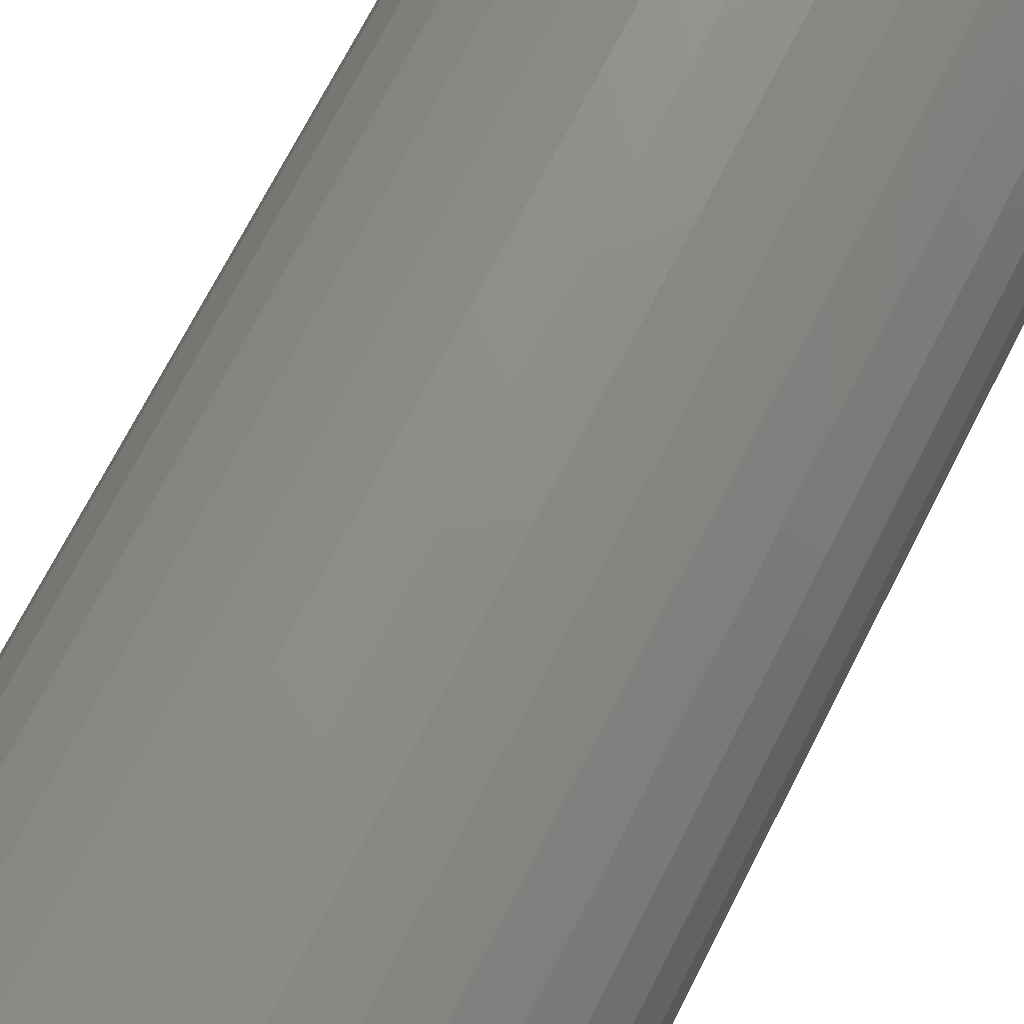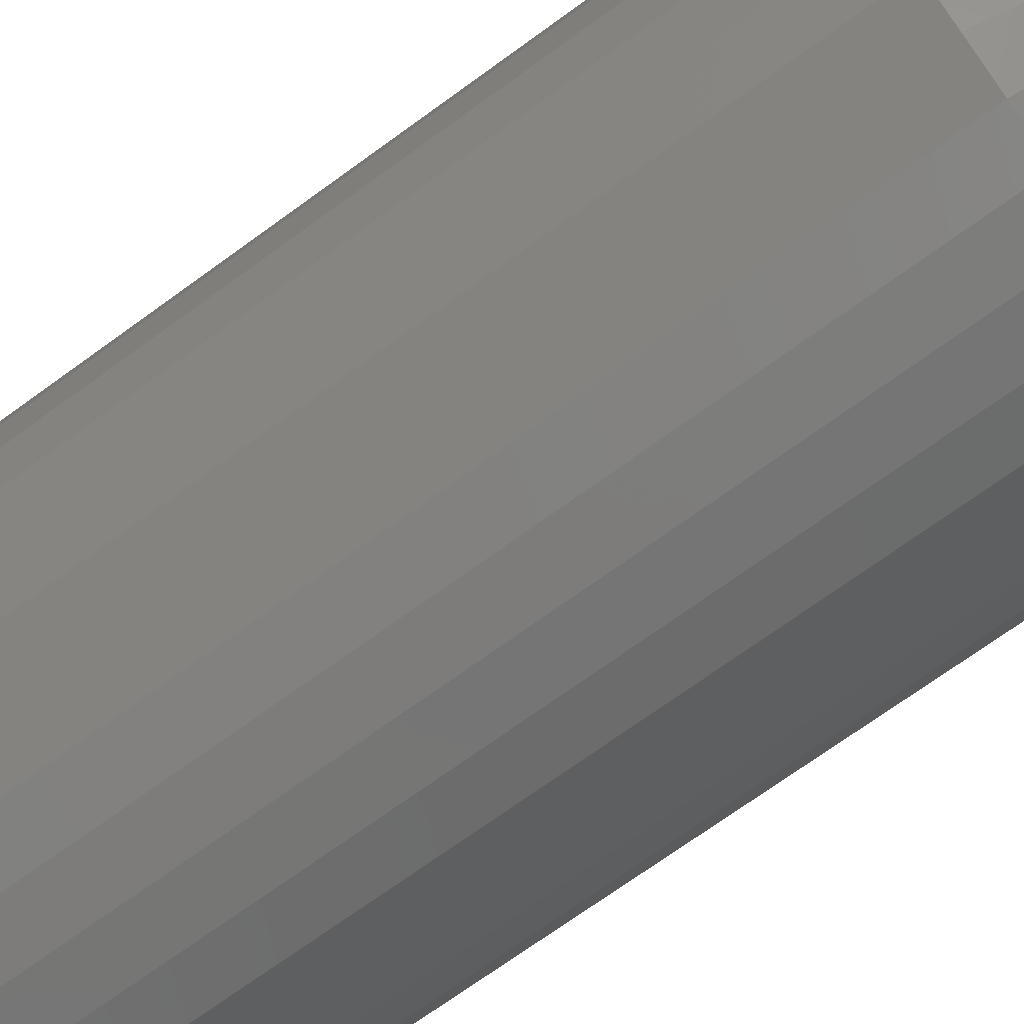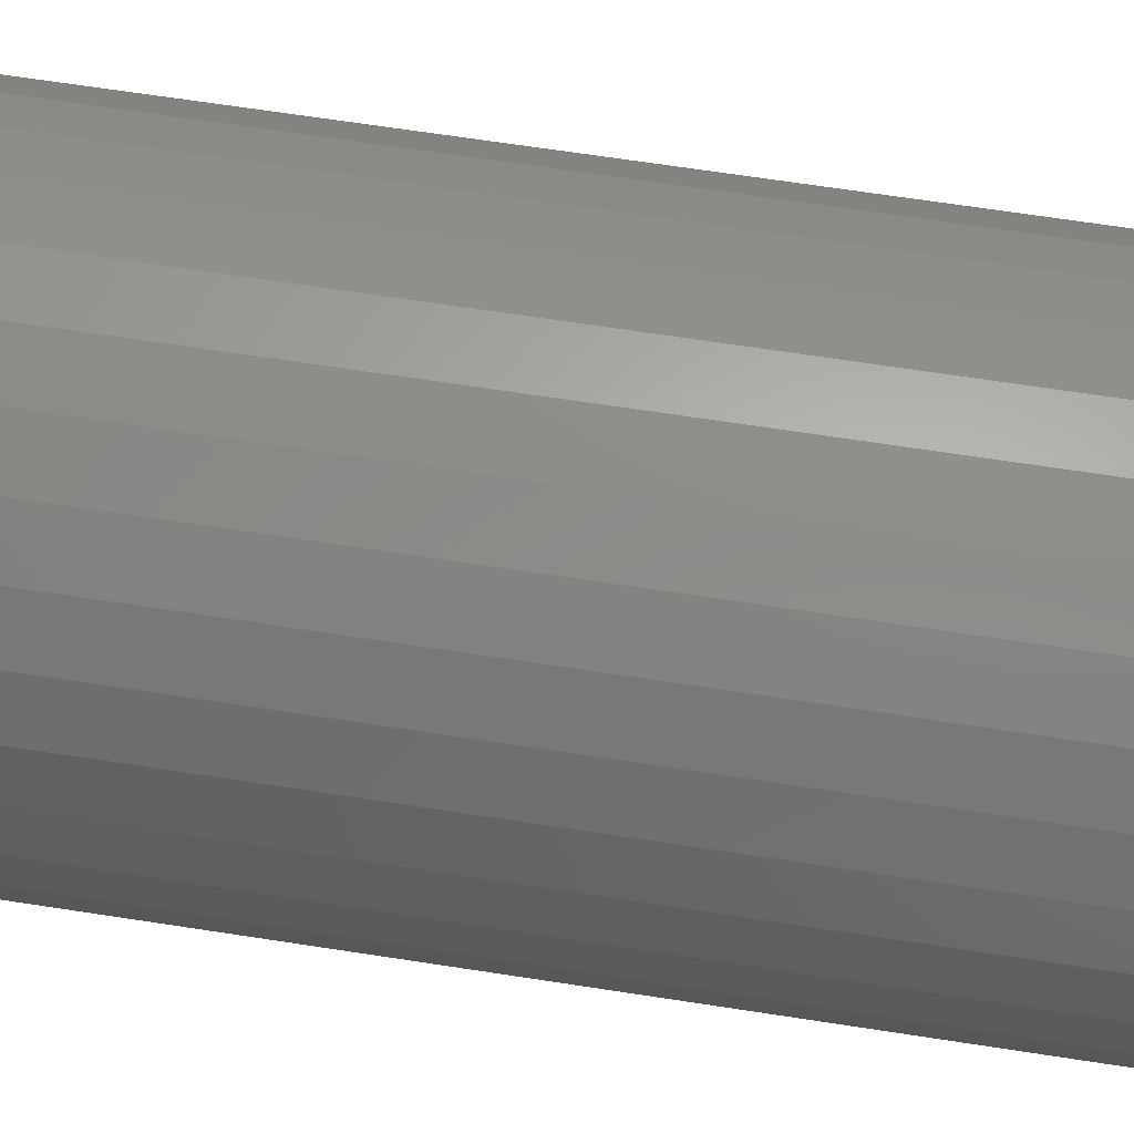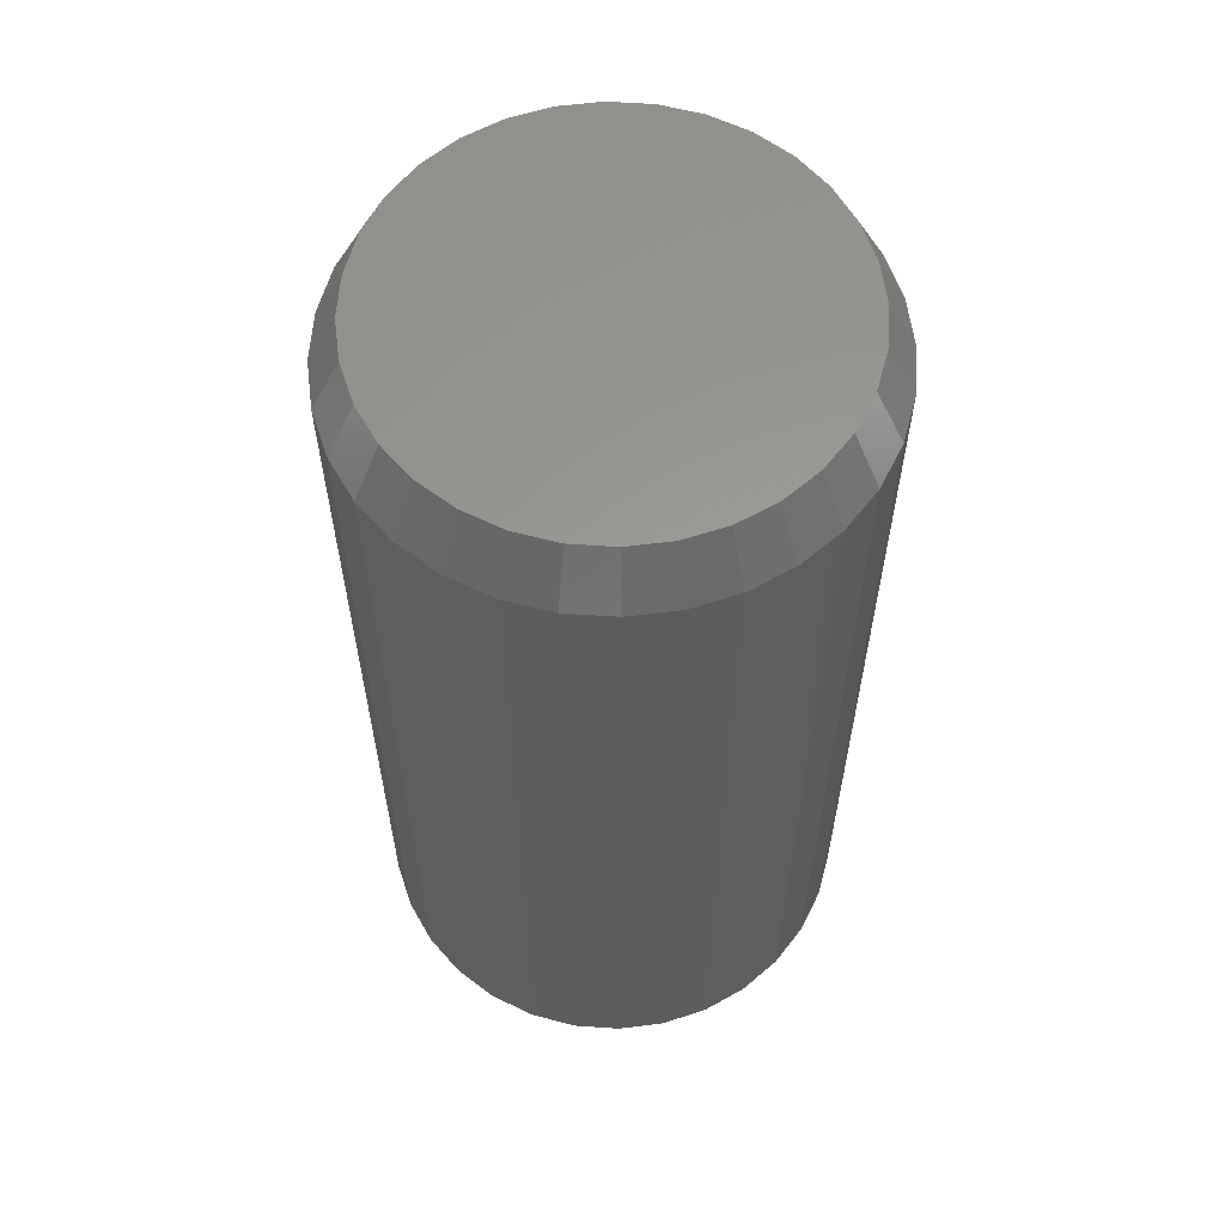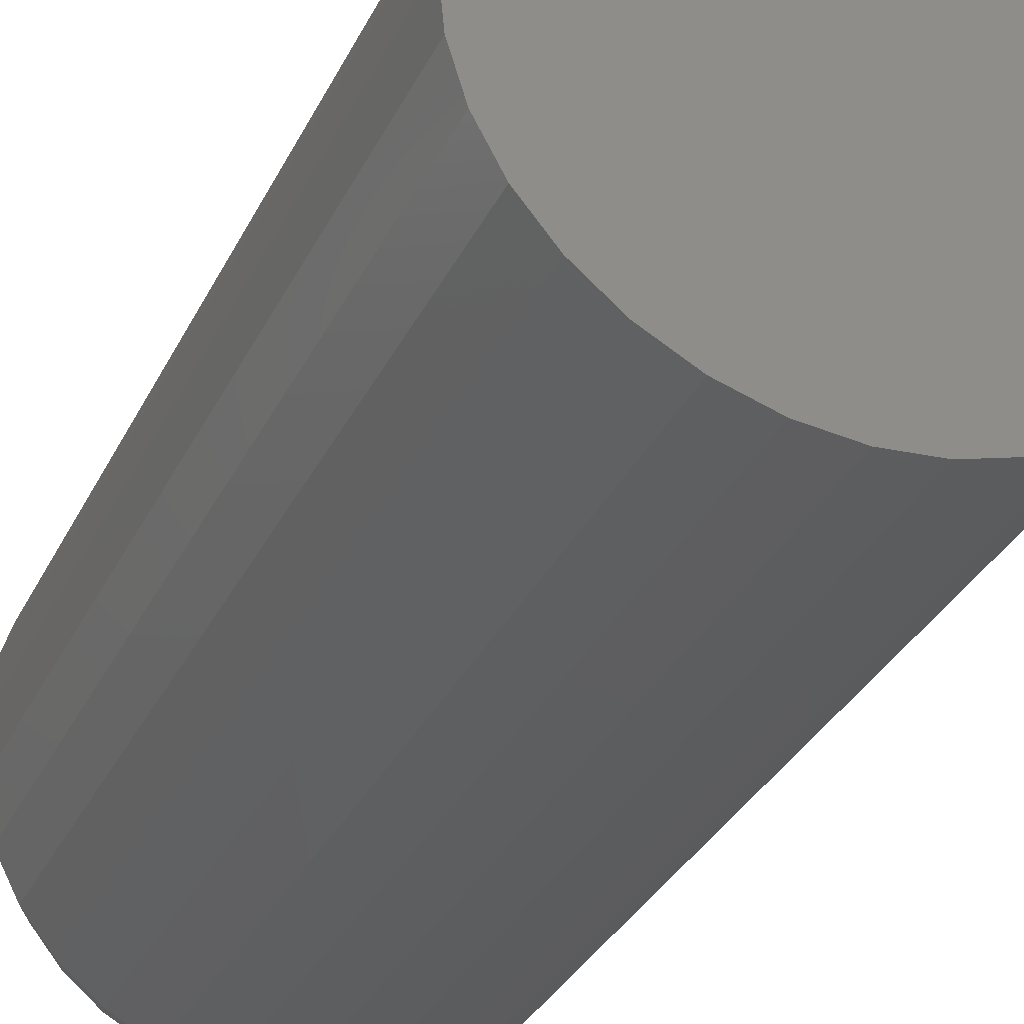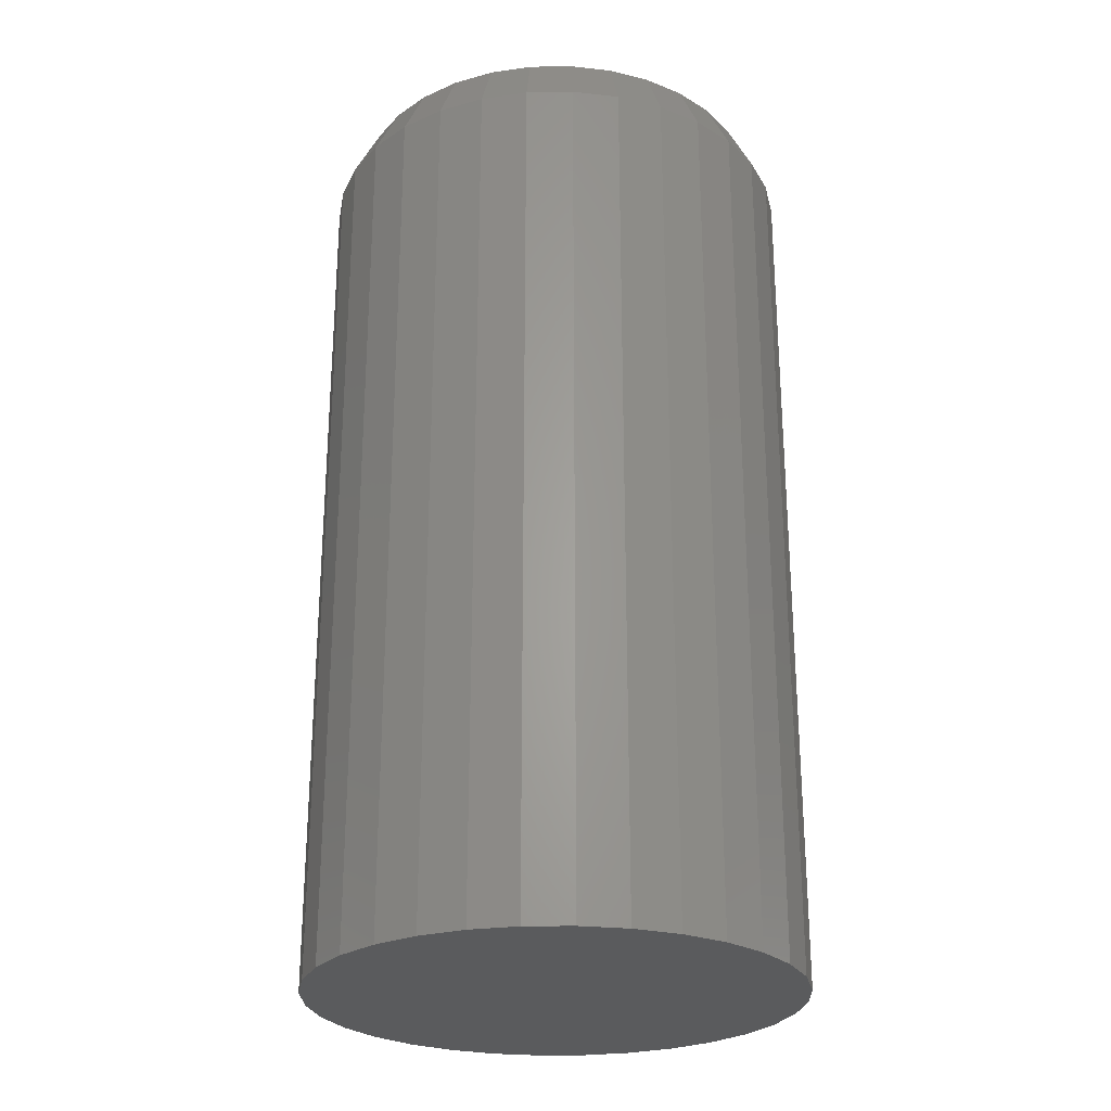
<metadata>
{"format":"stl","ext":"stl","renderer":"f3d","projection":"perspective","resolution":1024,"background":"white","views":[{"elev":73.2,"azim":27.3,"up":"+Z"},{"elev":-72.2,"azim":125.9,"up":"+Z"},{"elev":68.5,"azim":-81.3,"up":"+Z"},{"elev":59.9,"azim":-12.9,"up":"+Y"},{"elev":-33.4,"azim":-23.2,"up":"+Z"},{"elev":-25.9,"azim":108.3,"up":"+Y"}]}
</metadata>
<code>
# stl→obj: 96 verts, 188 faces
v 0.3701 2.148e-17 0.1106
v 0.382 2.208e-17 0.1094
v 0.3581 2.075e-17 0.1094
v 0.3466 1.992e-17 0.1059
v 0.3935 2.252e-17 0.1059
v 0.336 1.902e-17 0.1003
v 0.4041 2.279e-17 0.1003
v 0.3267 1.808e-17 0.09266
v 0.4134 2.289e-17 0.09266
v 0.3191 1.714e-17 0.08338
v 0.421 2.279e-17 0.08338
v 0.3135 1.624e-17 0.07279
v 0.4267 2.252e-17 0.07279
v 0.421 1.902e-17 0.0153
v 0.3191 1.336e-17 0.0153
v 0.4267 1.992e-17 0.0259
v 0.3267 1.327e-17 0.00602
v 0.4134 1.808e-17 0.00602
v 0.336 1.336e-17 -0.001599
v 0.4041 1.714e-17 -0.001599
v 0.3466 1.363e-17 -0.007261
v 0.3935 1.624e-17 -0.007261
v 0.3581 1.408e-17 -0.01075
v 0.382 1.541e-17 -0.01075
v 0.3701 1.468e-17 -0.01192
v 0.3135 1.363e-17 0.0259
v 0.31 1.408e-17 0.03739
v 0.4302 2.075e-17 0.03739
v 0.3088 1.468e-17 0.04934
v 0.4313 2.148e-17 0.04934
v 0.31 1.541e-17 0.06129
v 0.4302 2.208e-17 0.06129
v 0.4391 -0.01562 0.04934
v 0.4391 -0.2656 0.04934
v 0.4378 -0.01562 0.03587
v 0.4378 -0.2656 0.03587
v 0.4339 -0.01562 0.02291
v 0.4339 -0.2656 0.02291
v 0.4275 -0.01562 0.01096
v 0.4275 -0.2656 0.01096
v 0.4189 -0.01562 0.0004959
v 0.4189 -0.2656 0.0004959
v 0.4084 -0.01562 -0.008095
v 0.4084 -0.2656 -0.008095
v 0.3965 -0.01562 -0.01448
v 0.3965 -0.2656 -0.01448
v 0.3835 -0.01562 -0.01841
v 0.3835 -0.2656 -0.01841
v 0.3701 -0.01562 -0.01974
v 0.3701 -0.2656 -0.01974
v 0.3566 -0.01562 -0.01841
v 0.3566 -0.2656 -0.01841
v 0.3436 -0.01562 -0.01448
v 0.3436 -0.2656 -0.01448
v 0.3317 -0.01562 -0.008095
v 0.3317 -0.2656 -0.008095
v 0.3212 -0.01562 0.0004959
v 0.3212 -0.2656 0.0004959
v 0.3126 -0.01562 0.01096
v 0.3126 -0.2656 0.01096
v 0.3062 -0.01562 0.02291
v 0.3062 -0.2656 0.02291
v 0.3023 -0.01562 0.03587
v 0.3023 -0.2656 0.03587
v 0.301 -0.01562 0.04934
v 0.301 -0.2656 0.04934
v 0.3023 -0.01562 0.06282
v 0.3023 -0.2656 0.06282
v 0.3062 -0.01562 0.07578
v 0.3062 -0.2656 0.07578
v 0.3126 -0.01562 0.08772
v 0.3126 -0.2656 0.08772
v 0.3212 -0.01562 0.09819
v 0.3212 -0.2656 0.09819
v 0.3317 -0.01562 0.1068
v 0.3317 -0.2656 0.1068
v 0.3436 -0.01562 0.1132
v 0.3436 -0.2656 0.1132
v 0.3566 -0.01562 0.1171
v 0.3566 -0.2656 0.1171
v 0.3701 -0.01562 0.1184
v 0.3701 -0.2656 0.1184
v 0.3835 -0.01562 0.1171
v 0.3835 -0.2656 0.1171
v 0.3965 -0.01562 0.1132
v 0.3965 -0.2656 0.1132
v 0.4084 -0.01562 0.1068
v 0.4084 -0.2656 0.1068
v 0.4189 -0.01562 0.09819
v 0.4189 -0.2656 0.09819
v 0.4275 -0.01562 0.08772
v 0.4275 -0.2656 0.08772
v 0.4339 -0.01562 0.07578
v 0.4339 -0.2656 0.07578
v 0.4378 -0.01562 0.06282
v 0.4378 -0.2656 0.06282
f 1 2 3
f 4 3 2
f 5 4 2
f 6 4 5
f 7 6 5
f 8 6 7
f 9 8 7
f 10 8 9
f 11 10 9
f 12 10 11
f 13 12 11
f 14 15 16
f 17 15 14
f 18 17 14
f 19 17 18
f 20 19 18
f 21 19 20
f 22 21 20
f 23 21 22
f 24 23 22
f 25 23 24
f 15 26 16
f 16 26 27
f 16 27 28
f 28 27 29
f 28 29 30
f 30 29 31
f 30 31 32
f 32 31 12
f 32 12 13
f 33 34 35
f 35 34 36
f 35 36 37
f 37 36 38
f 37 38 39
f 39 38 40
f 39 40 41
f 41 40 42
f 41 42 43
f 43 42 44
f 43 44 45
f 45 44 46
f 45 46 47
f 47 46 48
f 47 48 49
f 49 48 50
f 49 50 51
f 51 50 52
f 51 52 53
f 53 52 54
f 53 54 55
f 55 54 56
f 55 56 57
f 57 56 58
f 57 58 59
f 59 58 60
f 59 60 61
f 61 60 62
f 61 62 63
f 63 62 64
f 63 64 65
f 65 64 66
f 65 66 67
f 67 66 68
f 67 68 69
f 69 68 70
f 69 70 71
f 71 70 72
f 71 72 73
f 73 72 74
f 73 74 75
f 75 74 76
f 75 76 77
f 77 76 78
f 77 78 79
f 79 78 80
f 79 80 81
f 81 80 82
f 81 82 83
f 83 82 84
f 83 84 85
f 85 84 86
f 85 86 87
f 87 86 88
f 87 88 89
f 89 88 90
f 89 90 91
f 91 90 92
f 91 92 93
f 93 92 94
f 93 94 95
f 95 94 96
f 95 96 33
f 33 96 34
f 29 63 65
f 29 27 63
f 33 28 30
f 33 35 28
f 26 61 63
f 26 63 27
f 15 59 61
f 15 61 26
f 17 57 59
f 17 59 15
f 19 55 57
f 19 57 17
f 21 53 55
f 21 55 19
f 23 51 53
f 23 53 21
f 25 49 51
f 25 51 23
f 24 47 49
f 24 49 25
f 22 45 47
f 22 47 24
f 20 43 45
f 20 45 22
f 18 41 43
f 18 43 20
f 14 39 41
f 14 41 18
f 16 37 39
f 16 39 14
f 35 37 28
f 28 37 16
f 30 95 33
f 30 32 95
f 65 31 29
f 65 67 31
f 13 93 95
f 13 95 32
f 11 91 93
f 11 93 13
f 9 89 91
f 9 91 11
f 7 87 89
f 7 89 9
f 5 85 87
f 5 87 7
f 2 83 85
f 2 85 5
f 1 81 83
f 1 83 2
f 3 79 81
f 3 81 1
f 4 77 79
f 4 79 3
f 6 75 77
f 6 77 4
f 8 73 75
f 8 75 6
f 10 71 73
f 10 73 8
f 12 69 71
f 12 71 10
f 67 69 31
f 31 69 12
f 80 84 82
f 84 80 78
f 84 78 86
f 86 78 76
f 86 76 88
f 88 76 74
f 88 74 90
f 90 74 72
f 90 72 92
f 40 58 42
f 42 58 56
f 42 56 44
f 44 56 54
f 44 54 46
f 46 54 52
f 46 52 48
f 48 52 50
f 92 72 94
f 94 72 70
f 94 70 96
f 96 70 68
f 96 68 34
f 34 68 66
f 34 66 36
f 36 66 64
f 36 64 38
f 38 64 62
f 38 62 40
f 40 62 60
f 40 60 58

</code>
